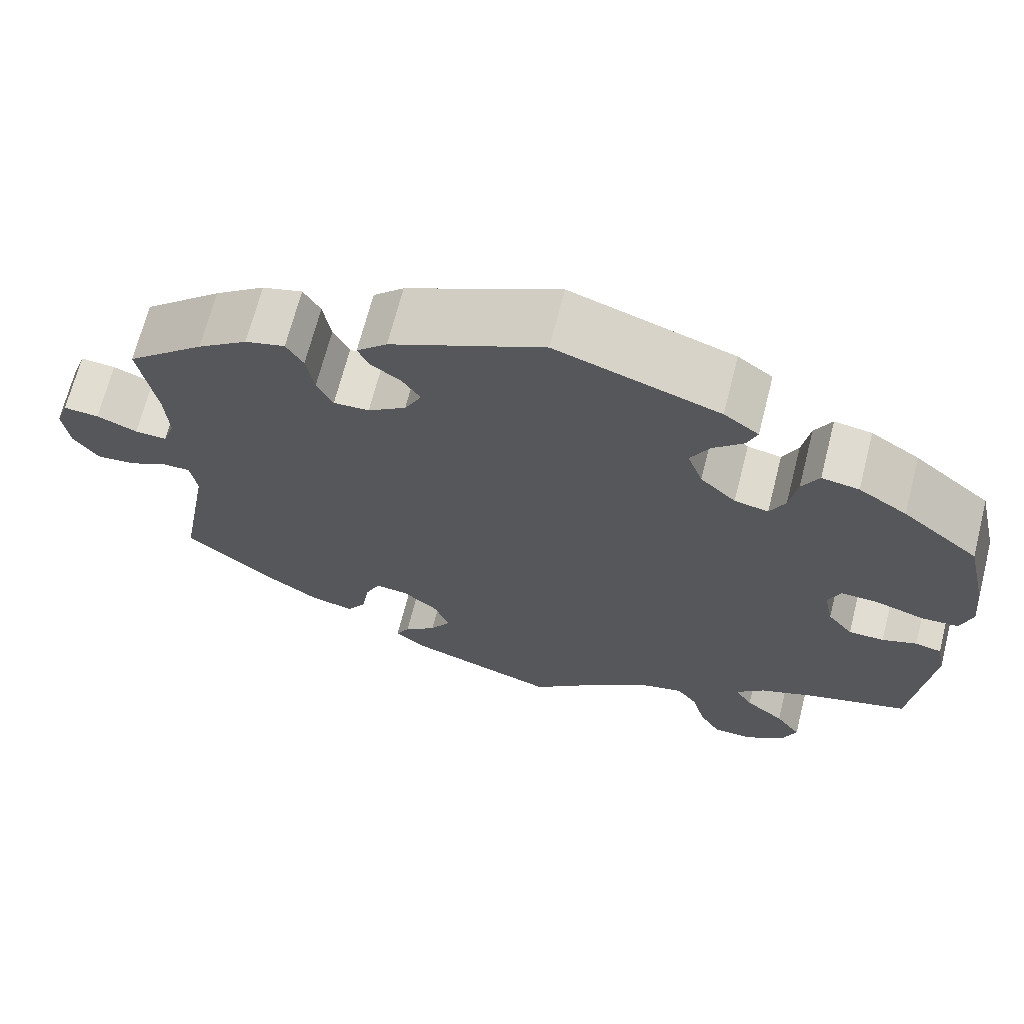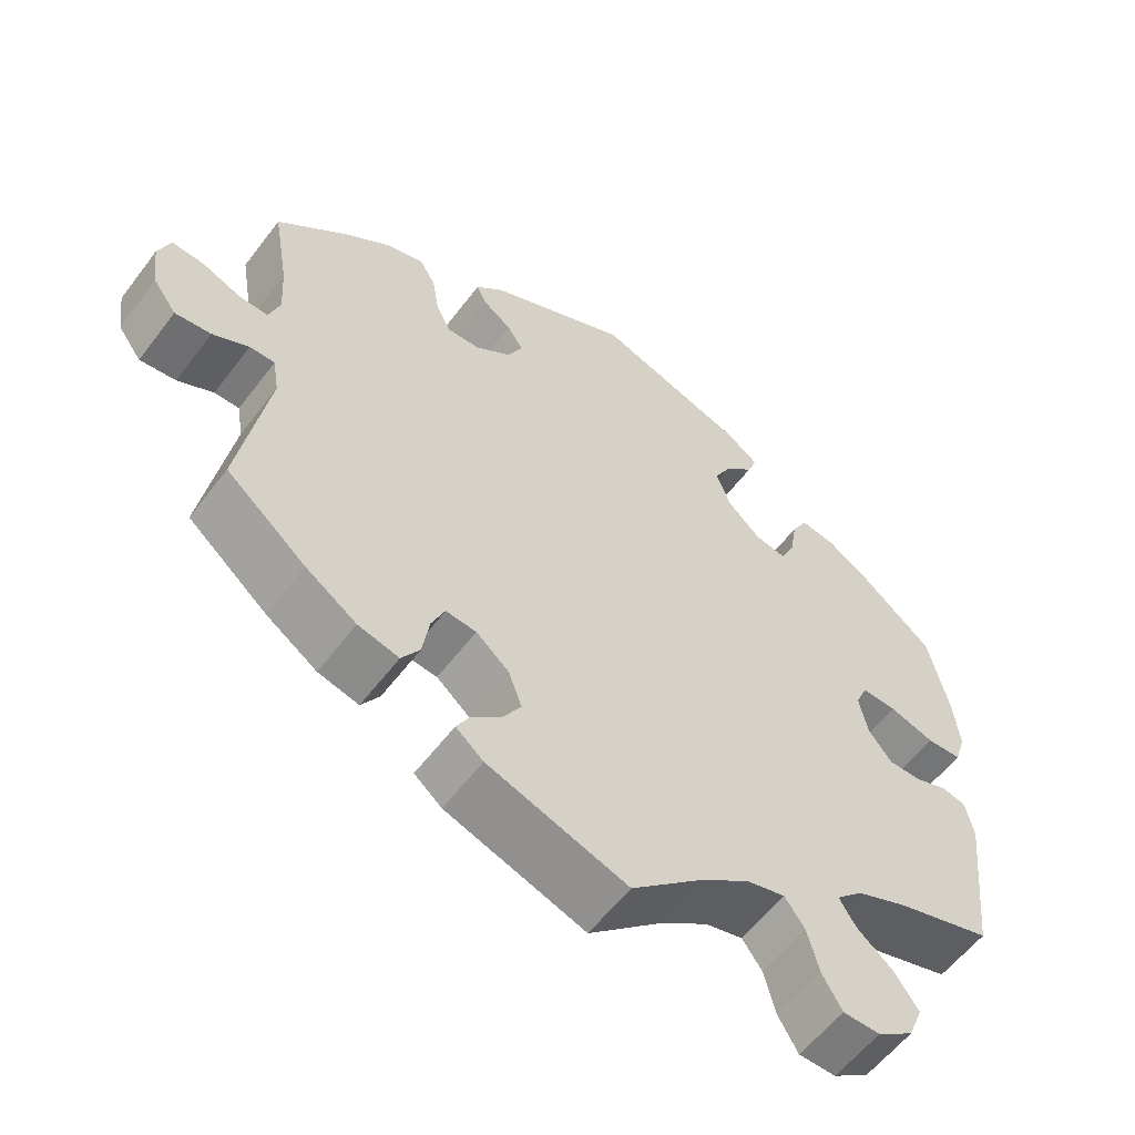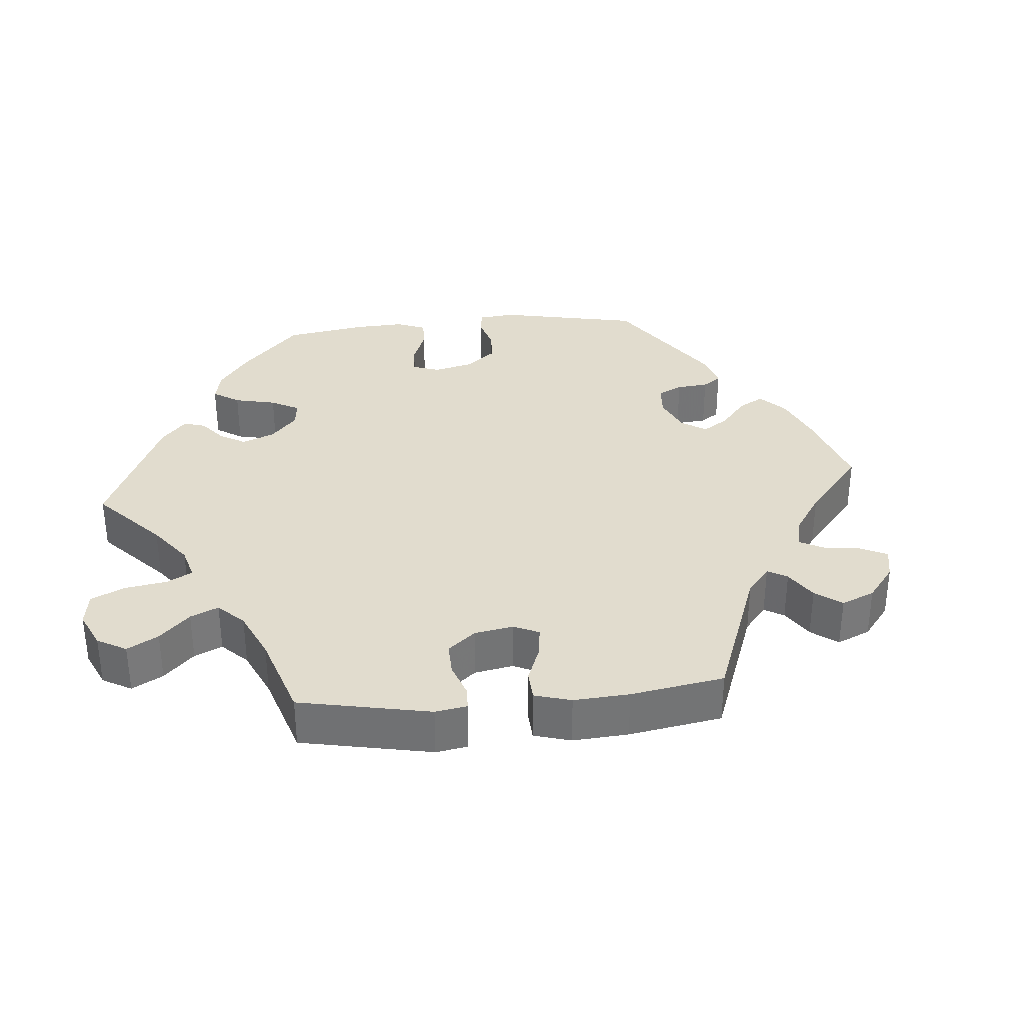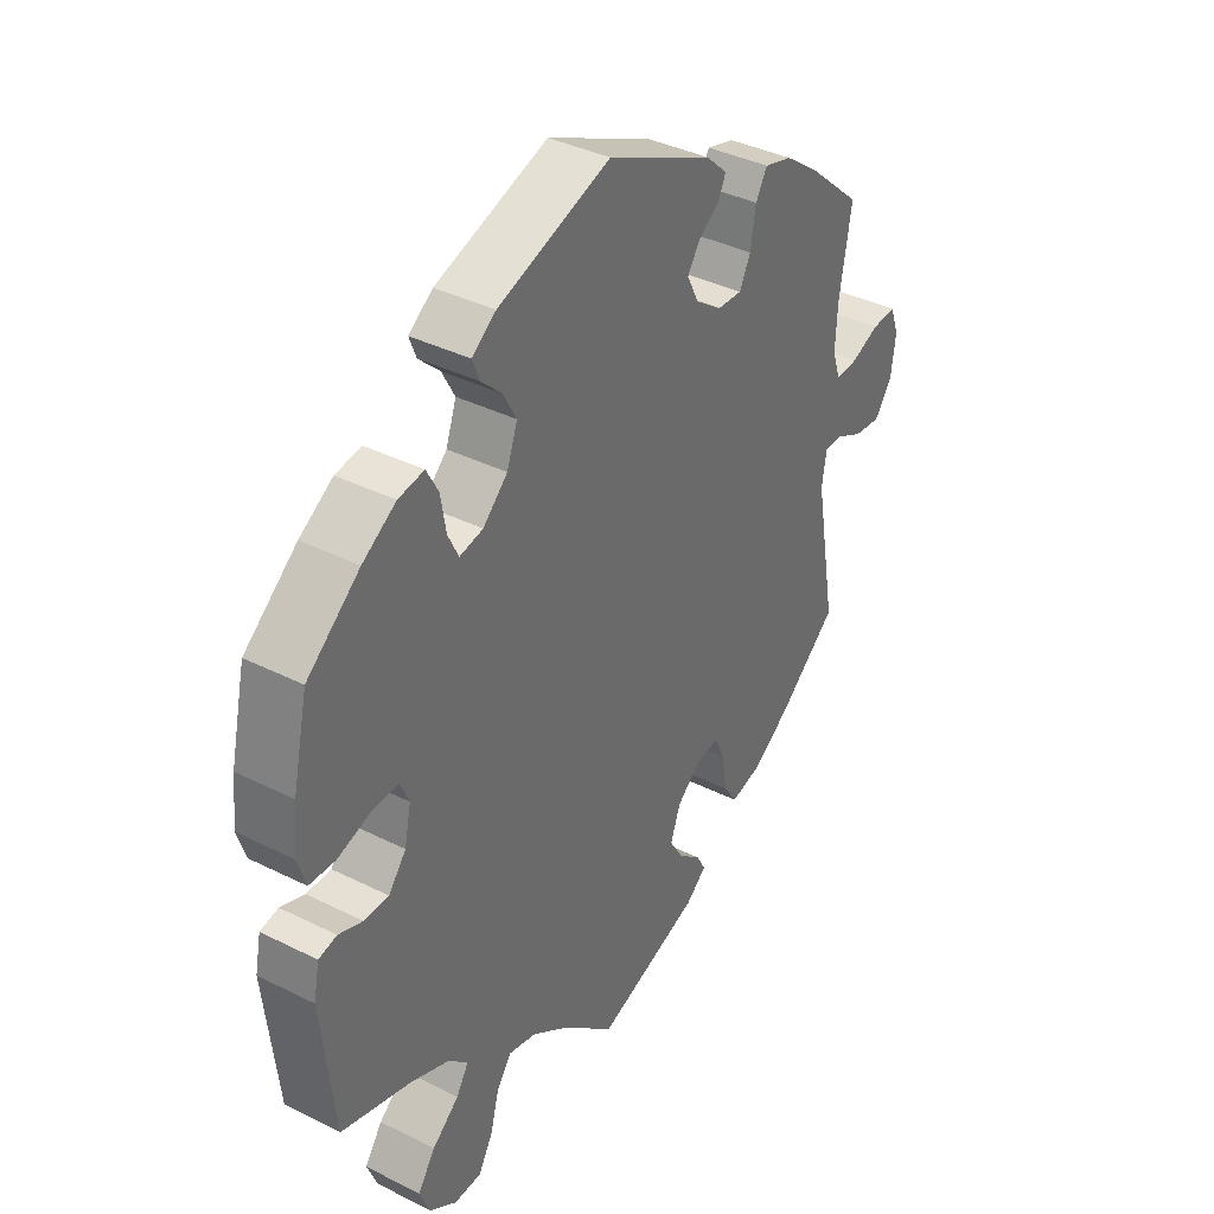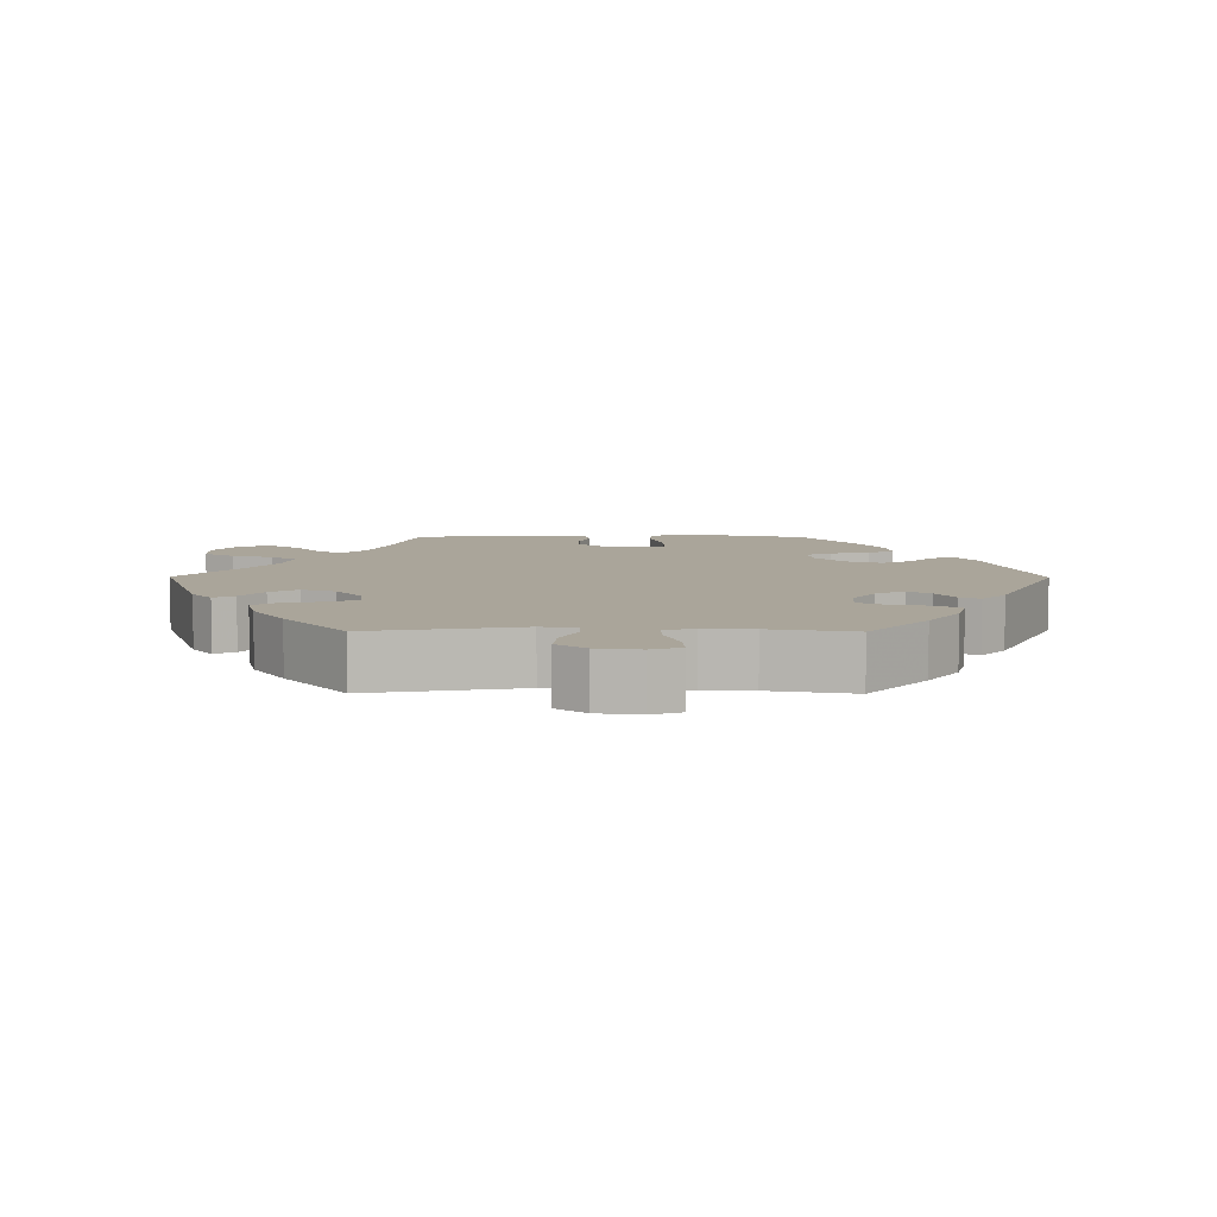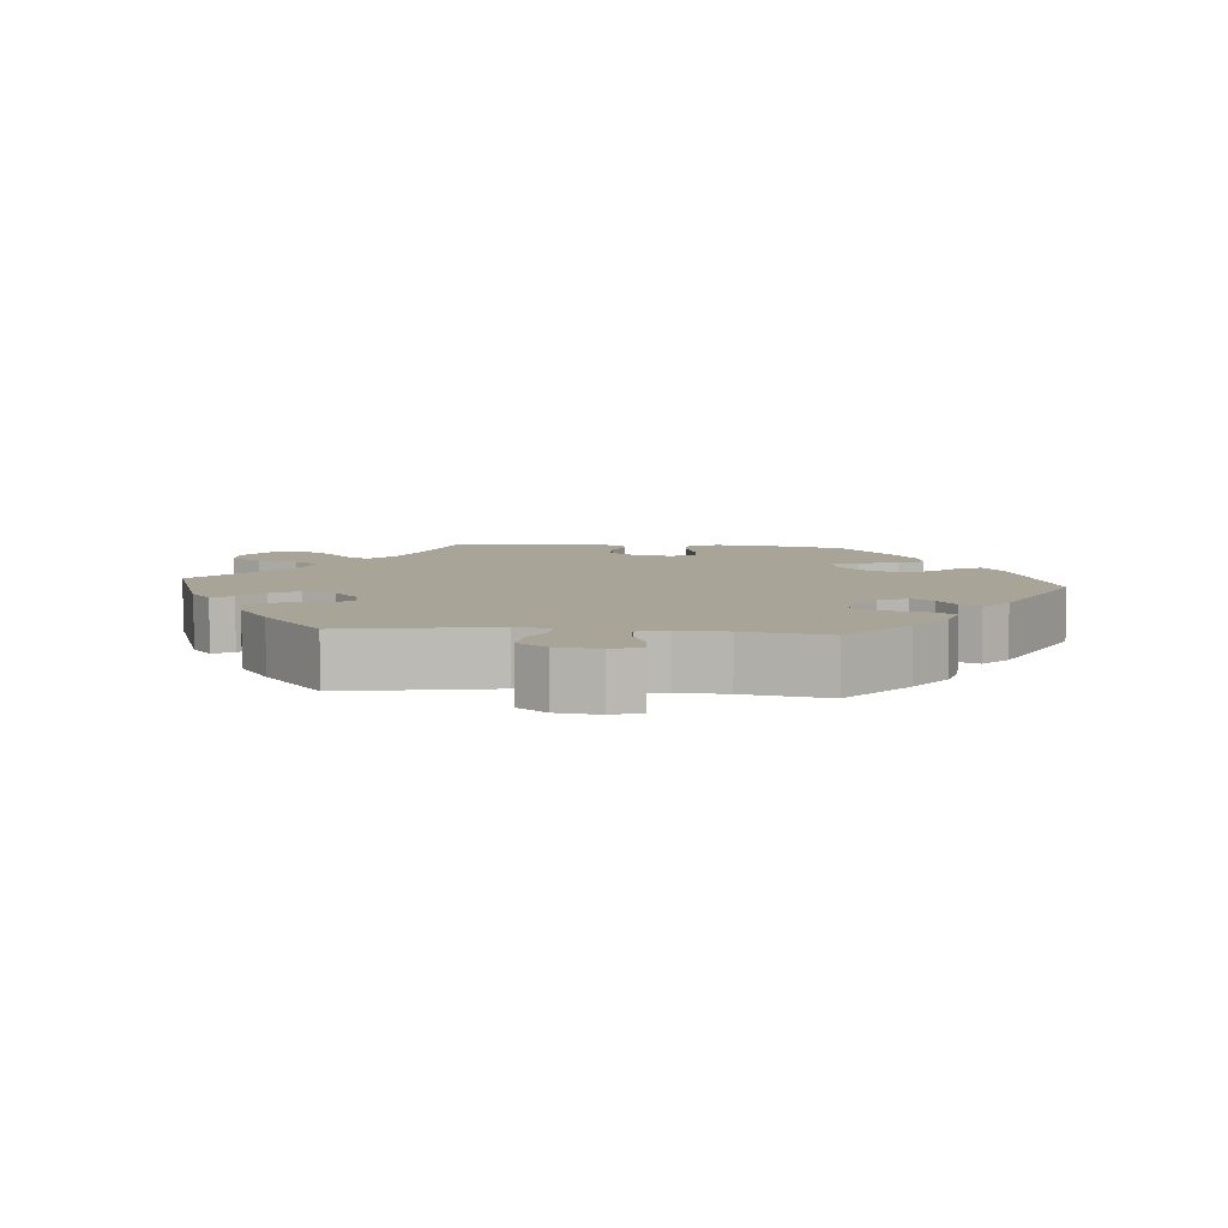
<metadata>
{"format":"obj","ext":"obj","renderer":"f3d","projection":"perspective","resolution":1024,"background":"white","views":[{"elev":68.2,"azim":14.3,"up":"+Z"},{"elev":-57.8,"azim":-36.8,"up":"+Z"},{"elev":34.1,"azim":-155.1,"up":"+Y"},{"elev":37.9,"azim":122.5,"up":"+Z"},{"elev":7.7,"azim":-89.7,"up":"+Y"},{"elev":7.0,"azim":-84.9,"up":"+Y"}]}
</metadata>
<code>
v 0.191 0.07 0.513
v 0.232 0.07 0.483
v 0.22 0.07 0.452
v 0.184 0.07 0.418
v 0.162 0.07 0.377
v 0.18 0.07 0.327
v 0.222 0.07 0.287
v 0.262 0.07 0.279
v 0.28 0.07 0.316
v 0.289 0.07 0.37
v 0.309 0.07 0.407
v 0.353 0.07 0.4
v 0.41 0.07 0.363
v 0.5 0.07 0.289
v 0.526 0.07 0.174
v 0.533 0.07 0.106
v 0.519 0.07 0.062
v 0.475 0.07 0.06
v 0.418 0.07 0.078
v 0.373 0.07 0.08
v 0.358 0.07 0.045
v 0.369 0.07 -0.008
v 0.399 0.07 -0.046
v 0.441 0.07 -0.046
v 0.482 0.07 -0.031
v 0.513 0.07 -0.038
v 0.523 0.07 -0.088
v 0.501 0.07 -0.289
v 0.382 0.07 -0.324
v 0.316 0.07 -0.351
v 0.282 0.07 -0.384
v 0.303 0.07 -0.418
v 0.349 0.07 -0.456
v 0.379 0.07 -0.499
v 0.361 0.07 -0.544
v 0.315 0.07 -0.576
v 0.268 0.07 -0.575
v 0.243 0.07 -0.532
v 0.228 0.07 -0.475
v 0.203 0.07 -0.44
v 0.155 0.07 -0.452
v 0.094 0.07 -0.495
v 0.001 0.07 -0.578
v -0.177 0.07 -0.517
v -0.212 0.07 -0.488
v -0.196 0.07 -0.459
v -0.158 0.07 -0.427
v -0.134 0.07 -0.388
v -0.151 0.07 -0.341
v -0.193 0.07 -0.305
v -0.232 0.07 -0.301
v -0.249 0.07 -0.34
v -0.258 0.07 -0.396
v -0.281 0.07 -0.431
v -0.333 0.07 -0.418
v -0.398 0.07 -0.374
v -0.5 0.07 -0.289
v -0.463 0.07 -0.079
v -0.471 0.07 -0.03
v -0.503 0.07 -0.03
v -0.549 0.07 -0.053
v -0.595 0.07 -0.058
v -0.625 0.07 -0.017
v -0.633 0.07 0.043
v -0.618 0.07 0.085
v -0.576 0.07 0.082
v -0.528 0.07 0.062
v -0.49 0.07 0.06
v -0.476 0.07 0.102
v -0.48 0.07 0.171
v -0.5 0.07 0.289
v -0.408 0.07 0.37
v -0.349 0.07 0.413
v -0.302 0.07 0.426
v -0.282 0.07 0.392
v -0.273 0.07 0.337
v -0.254 0.07 0.299
v -0.212 0.07 0.301
v -0.167 0.07 0.333
v -0.147 0.07 0.373
v -0.168 0.07 0.405
v -0.204 0.07 0.431
v -0.217 0.07 0.459
v -0.181 0.07 0.493
v -0.001 0.07 0.578
v 0.191 0 0.513
v 0.232 0 0.483
v 0.22 0 0.452
v 0.184 0 0.418
v 0.162 0 0.377
v 0.18 0 0.327
v 0.222 0 0.287
v 0.262 0 0.279
v 0.28 0 0.316
v 0.289 0 0.37
v 0.309 0 0.407
v 0.353 0 0.4
v 0.41 0 0.363
v 0.5 0 0.289
v 0.526 0 0.174
v 0.533 0 0.106
v 0.519 0 0.062
v 0.475 0 0.06
v 0.418 0 0.078
v 0.373 0 0.08
v 0.358 0 0.045
v 0.369 0 -0.008
v 0.399 0 -0.046
v 0.441 0 -0.046
v 0.482 0 -0.031
v 0.513 0 -0.038
v 0.523 0 -0.088
v 0.501 0 -0.289
v 0.382 0 -0.324
v 0.316 0 -0.351
v 0.282 0 -0.384
v 0.303 0 -0.418
v 0.349 0 -0.456
v 0.379 0 -0.499
v 0.361 0 -0.544
v 0.315 0 -0.576
v 0.268 0 -0.575
v 0.243 0 -0.532
v 0.228 0 -0.475
v 0.203 0 -0.44
v 0.155 0 -0.452
v 0.094 0 -0.495
v 0.001 0 -0.578
v -0.177 0 -0.517
v -0.212 0 -0.488
v -0.196 0 -0.459
v -0.158 0 -0.427
v -0.134 0 -0.388
v -0.151 0 -0.341
v -0.193 0 -0.305
v -0.232 0 -0.301
v -0.249 0 -0.34
v -0.258 0 -0.396
v -0.281 0 -0.431
v -0.333 0 -0.418
v -0.398 0 -0.374
v -0.5 0 -0.289
v -0.463 0 -0.079
v -0.471 0 -0.03
v -0.503 0 -0.03
v -0.549 0 -0.053
v -0.595 0 -0.058
v -0.625 0 -0.017
v -0.633 0 0.043
v -0.618 0 0.085
v -0.576 0 0.082
v -0.528 0 0.062
v -0.49 0 0.06
v -0.476 0 0.102
v -0.48 0 0.171
v -0.5 0 0.289
v -0.408 0 0.37
v -0.349 0 0.413
v -0.302 0 0.426
v -0.282 0 0.392
v -0.273 0 0.337
v -0.254 0 0.299
v -0.212 0 0.301
v -0.167 0 0.333
v -0.147 0 0.373
v -0.168 0 0.405
v -0.204 0 0.431
v -0.217 0 0.459
v -0.181 0 0.493
v -0.001 0 0.578
f 81 82 83 84
f 80 81 84 85
f 79 80 85 1
f 73 74 75 76
f 73 76 77
f 70 71 72 73
f 69 70 73 77
f 68 69 77 78
f 64 65 66 67
f 64 67 68
f 63 64 68
f 60 61 62 63
f 59 60 63 68
f 55 56 57 58
f 55 58 59
f 52 53 54 55
f 51 52 55 59
f 50 51 59 68
f 44 45 46 47
f 42 43 44 47
f 41 42 47 48
f 40 41 48 49
f 36 37 38 39
f 36 39 40
f 35 36 40
f 32 33 34 35
f 31 32 35 40
f 30 31 40 49
f 26 27 28 29
f 24 25 26 29
f 23 24 29 30
f 22 23 30 49
f 16 17 18 19
f 16 19 20
f 15 16 20
f 14 15 20
f 13 14 20
f 12 13 20 21
f 9 10 11 12
f 8 9 12 21
f 1 2 3 4
f 1 4 5
f 79 1 5
f 78 79 5 6
f 68 78 6 7
f 22 49 50 68
f 21 22 68
f 7 8 21 68
f 169 168 167 166
f 170 169 166 165
f 86 170 165 164
f 161 160 159 158
f 162 161 158
f 158 157 156 155
f 162 158 155 154
f 163 162 154 153
f 152 151 150 149
f 153 152 149
f 153 149 148
f 148 147 146 145
f 153 148 145 144
f 143 142 141 140
f 144 143 140
f 140 139 138 137
f 144 140 137 136
f 153 144 136 135
f 132 131 130 129
f 132 129 128 127
f 133 132 127 126
f 134 133 126 125
f 124 123 122 121
f 125 124 121
f 125 121 120
f 120 119 118 117
f 125 120 117 116
f 134 125 116 115
f 114 113 112 111
f 114 111 110 109
f 115 114 109 108
f 134 115 108 107
f 104 103 102 101
f 105 104 101
f 105 101 100
f 105 100 99
f 105 99 98
f 106 105 98 97
f 97 96 95 94
f 106 97 94 93
f 89 88 87 86
f 90 89 86
f 90 86 164
f 91 90 164 163
f 92 91 163 153
f 153 135 134 107
f 153 107 106
f 153 106 93 92
f 1 86 87 2
f 2 87 88 3
f 3 88 89 4
f 4 89 90 5
f 5 90 91 6
f 6 91 92 7
f 7 92 93 8
f 8 93 94 9
f 9 94 95 10
f 10 95 96 11
f 11 96 97 12
f 12 97 98 13
f 13 98 99 14
f 14 99 100 15
f 15 100 101 16
f 16 101 102 17
f 17 102 103 18
f 18 103 104 19
f 19 104 105 20
f 20 105 106 21
f 21 106 107 22
f 22 107 108 23
f 23 108 109 24
f 24 109 110 25
f 25 110 111 26
f 26 111 112 27
f 27 112 113 28
f 28 113 114 29
f 29 114 115 30
f 30 115 116 31
f 31 116 117 32
f 32 117 118 33
f 33 118 119 34
f 34 119 120 35
f 35 120 121 36
f 36 121 122 37
f 37 122 123 38
f 38 123 124 39
f 39 124 125 40
f 40 125 126 41
f 41 126 127 42
f 42 127 128 43
f 43 128 129 44
f 44 129 130 45
f 45 130 131 46
f 46 131 132 47
f 47 132 133 48
f 48 133 134 49
f 49 134 135 50
f 50 135 136 51
f 51 136 137 52
f 52 137 138 53
f 53 138 139 54
f 54 139 140 55
f 55 140 141 56
f 56 141 142 57
f 57 142 143 58
f 58 143 144 59
f 59 144 145 60
f 60 145 146 61
f 61 146 147 62
f 62 147 148 63
f 63 148 149 64
f 64 149 150 65
f 65 150 151 66
f 66 151 152 67
f 67 152 153 68
f 68 153 154 69
f 69 154 155 70
f 70 155 156 71
f 71 156 157 72
f 72 157 158 73
f 73 158 159 74
f 74 159 160 75
f 75 160 161 76
f 76 161 162 77
f 77 162 163 78
f 78 163 164 79
f 79 164 165 80
f 80 165 166 81
f 81 166 167 82
f 82 167 168 83
f 83 168 169 84
f 84 169 170 85
f 85 170 86 1

</code>
